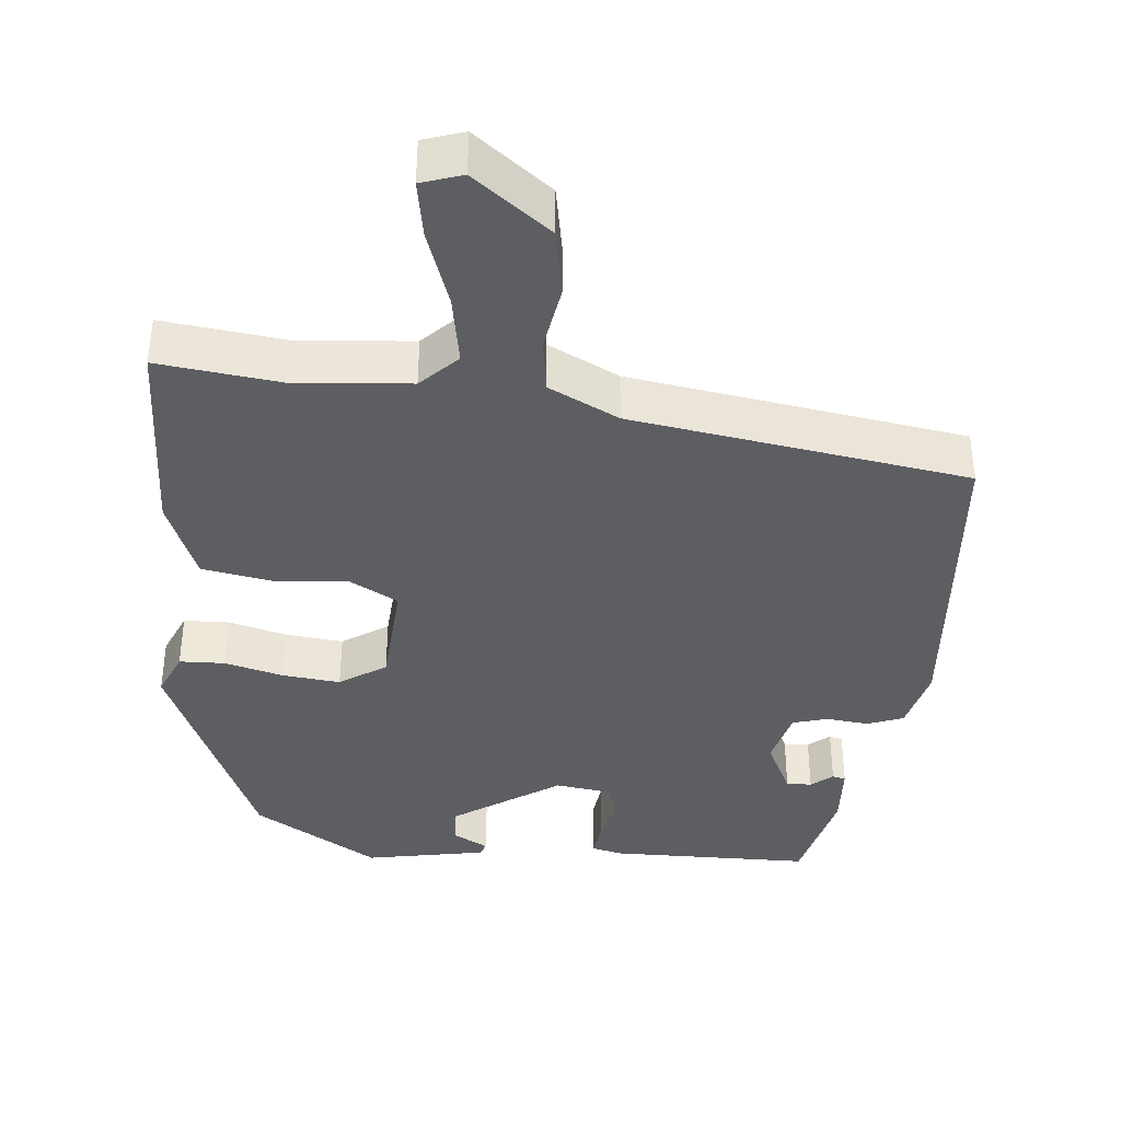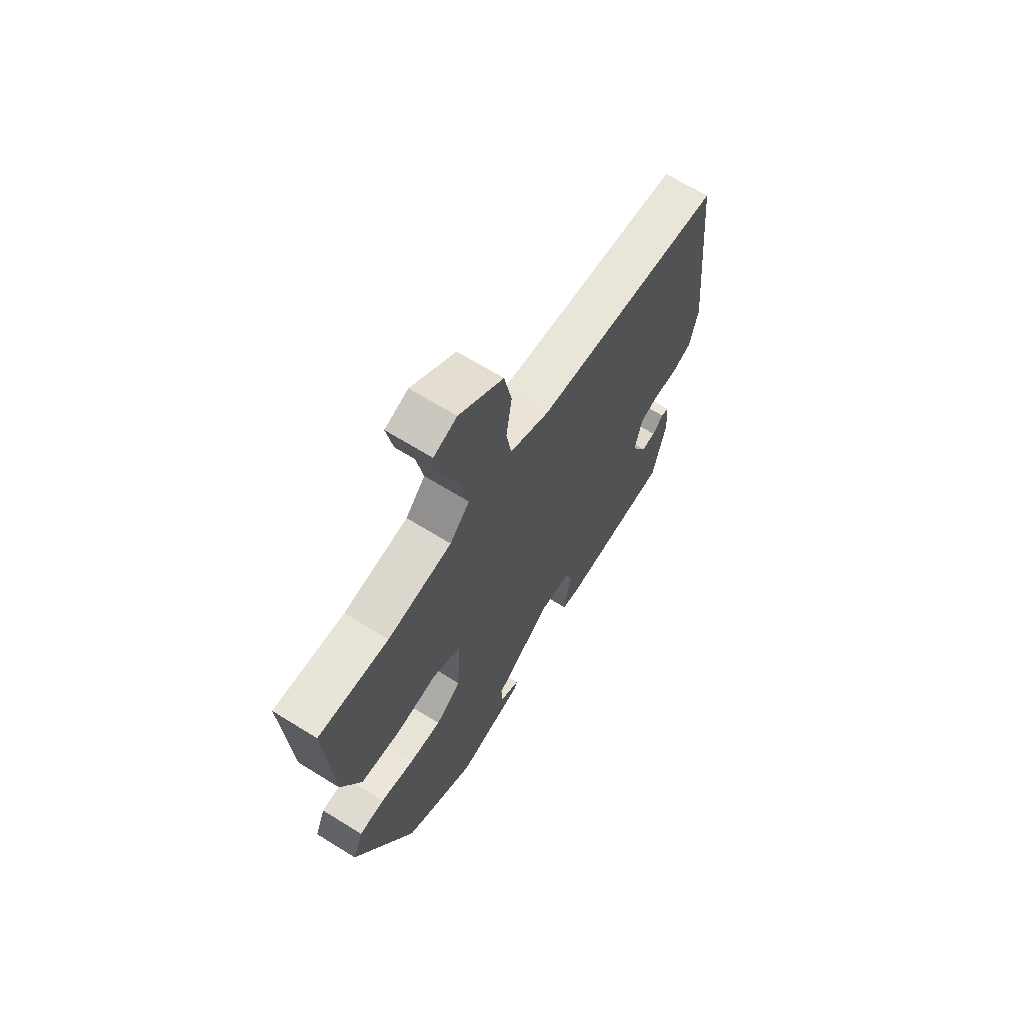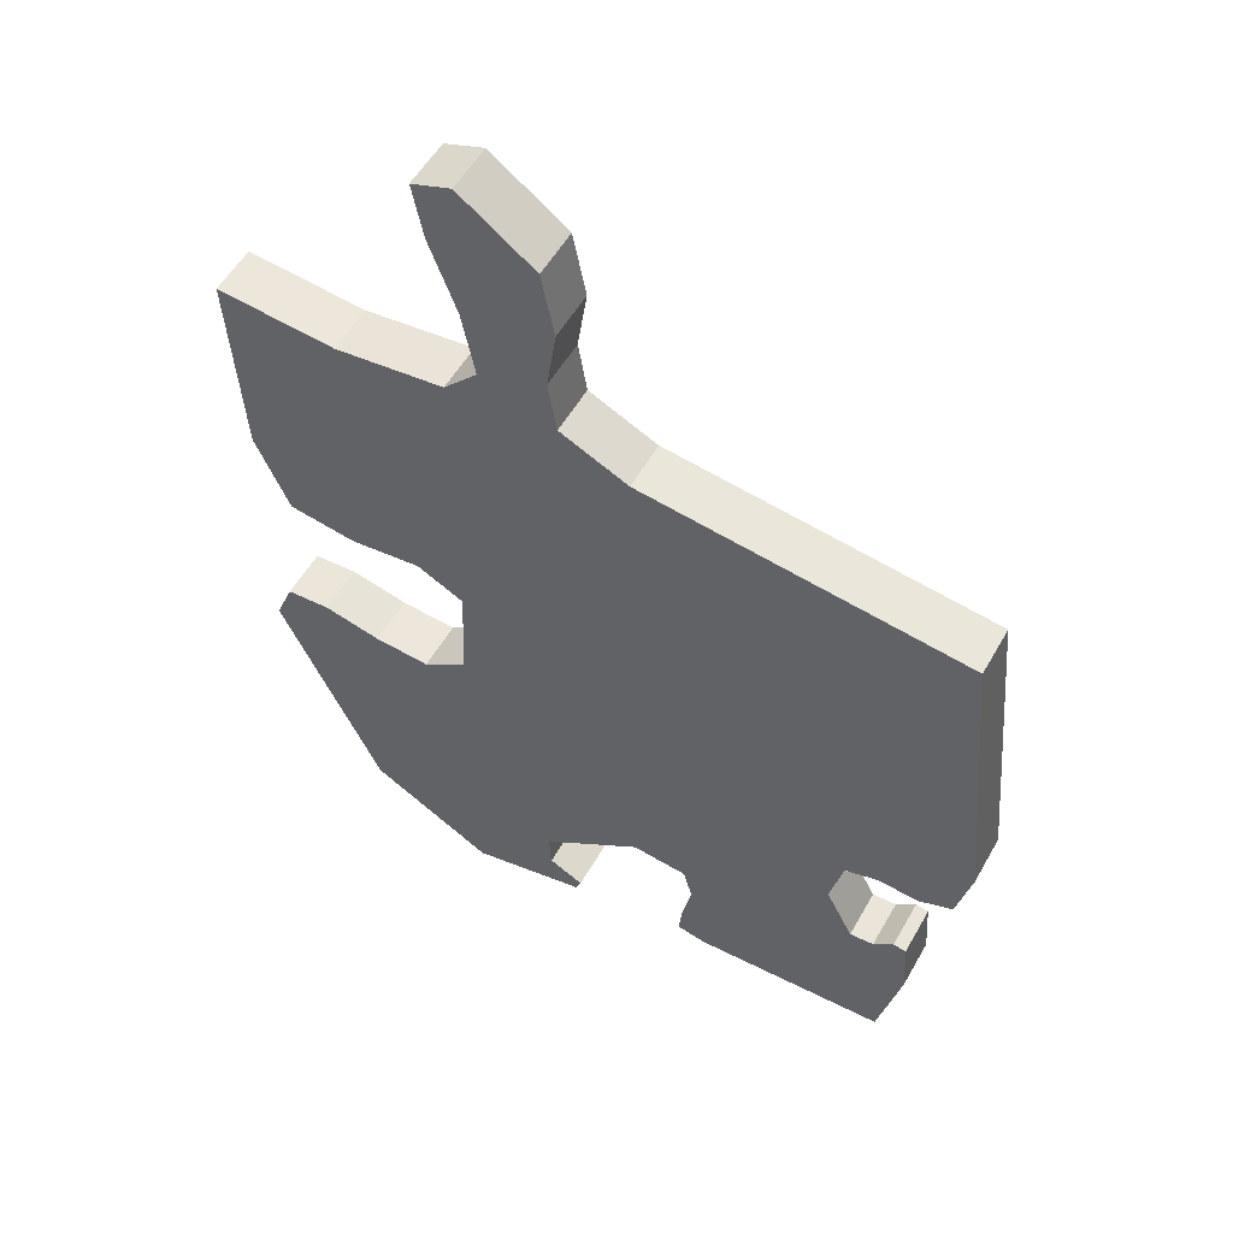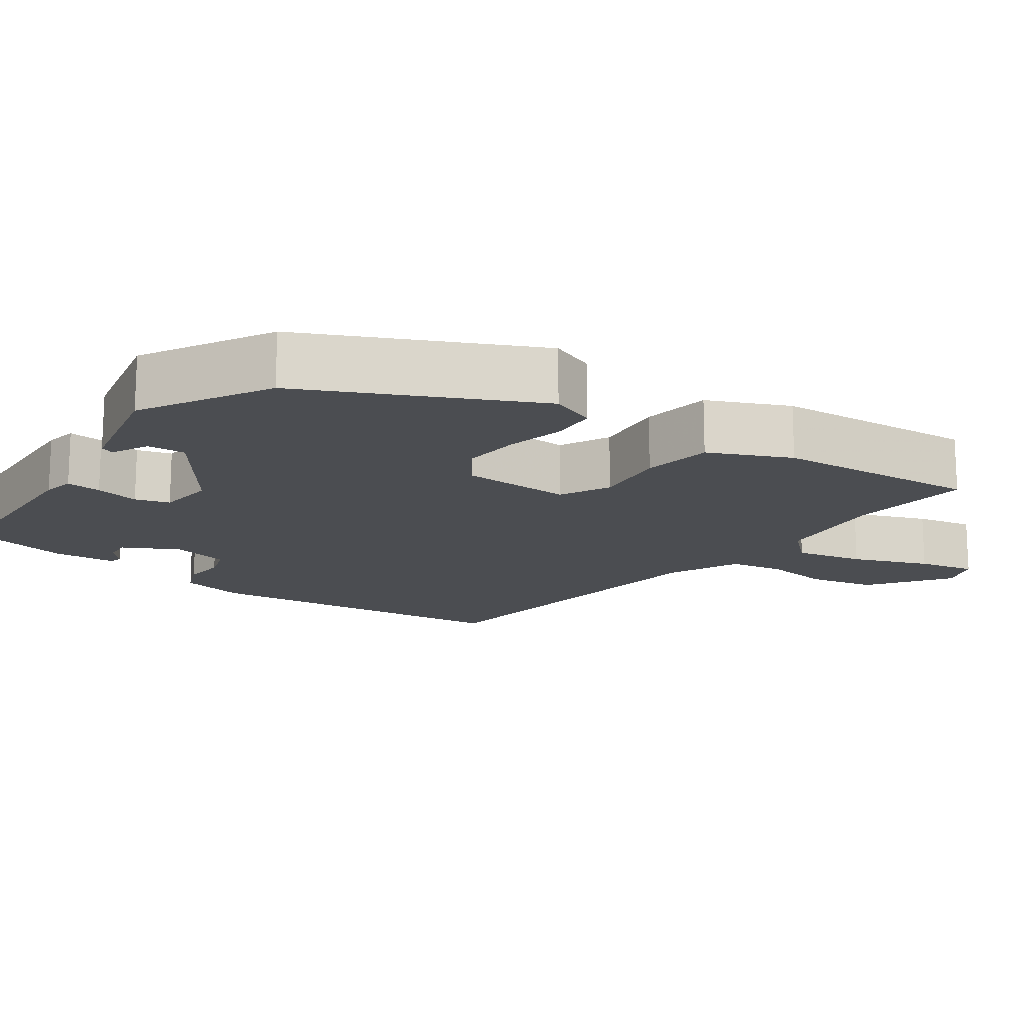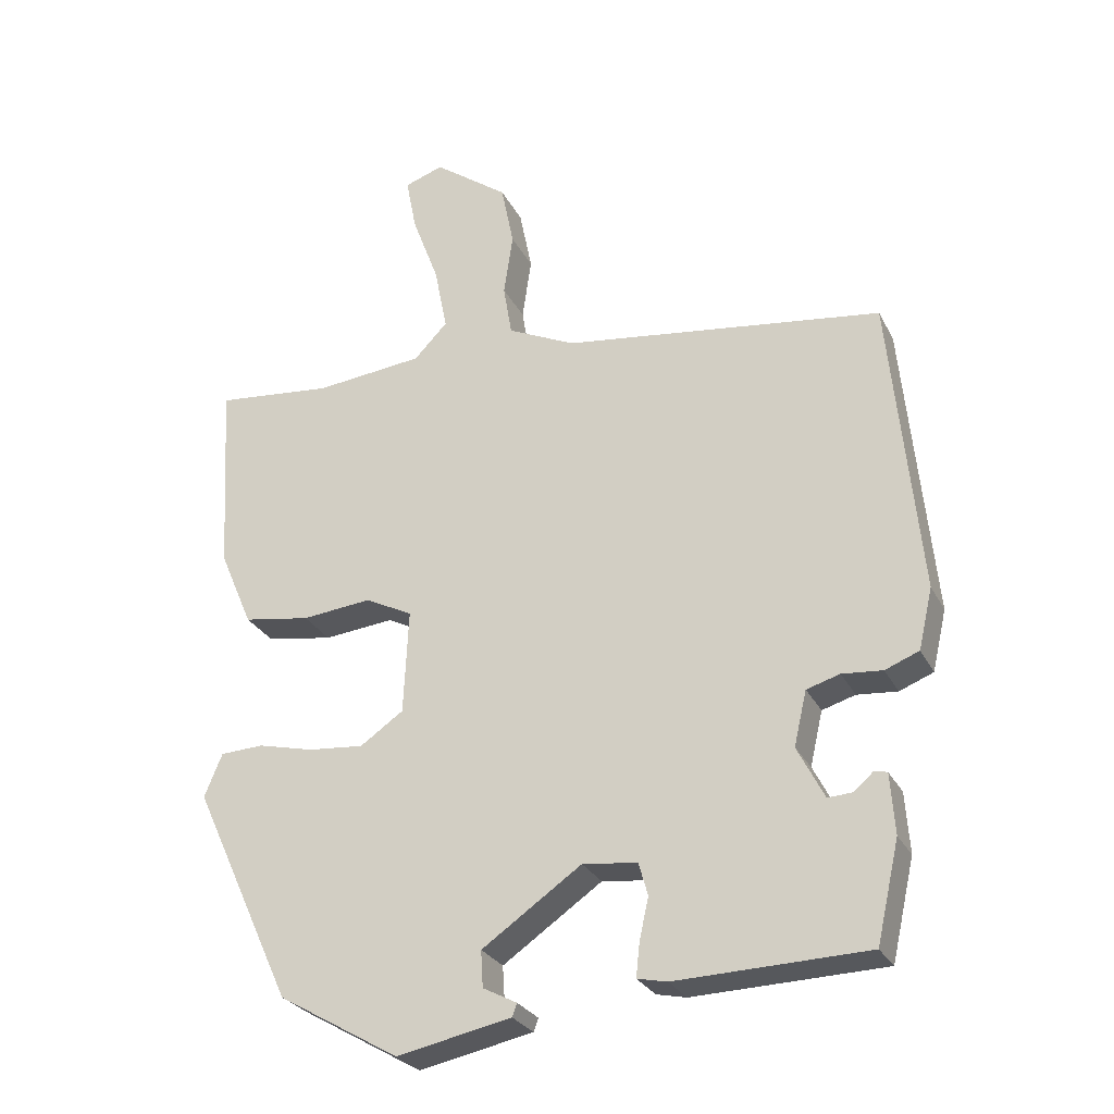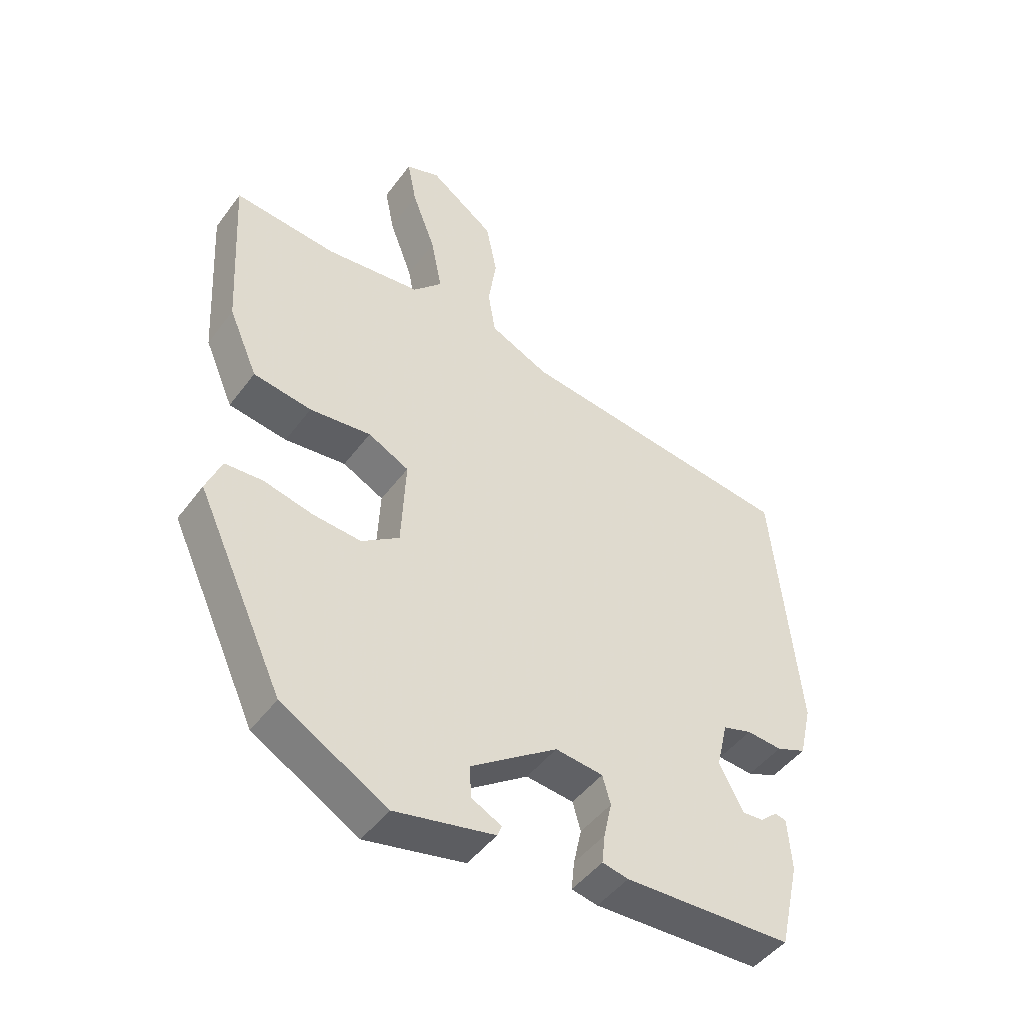
<metadata>
{"format":"obj","ext":"obj","renderer":"f3d","projection":"perspective","resolution":1024,"background":"white","views":[{"elev":-39.0,"azim":-6.4,"up":"+Y"},{"elev":66.9,"azim":-58.1,"up":"+Z"},{"elev":54.1,"azim":29.1,"up":"+Z"},{"elev":-15.9,"azim":-124.7,"up":"+Y"},{"elev":-27.5,"azim":22.4,"up":"+Z"},{"elev":-46.6,"azim":-34.5,"up":"+Z"}]}
</metadata>
<code>
v -0.374 0.07 -0.451
v -0.515 0.07 -0.146
v -0.49 0.07 -0.085
v -0.429 0.07 -0.082
v -0.35 0.07 -0.101
v -0.272 0.07 -0.108
v -0.211 0.07 -0.066
v -0.204 0.07 0.081
v -0.27 0.07 0.115
v -0.369 0.07 0.105
v -0.463 0.07 0.12
v -0.51 0.07 0.229
v -0.526 0.07 0.503
v -0.36 0.07 0.486
v -0.207 0.07 0.502
v -0.16 0.07 0.551
v -0.178 0.07 0.643
v -0.216 0.07 0.745
v -0.231 0.07 0.822
v -0.176 0.07 0.841
v -0.071 0.07 0.764
v -0.053 0.07 0.674
v -0.066 0.07 0.586
v -0.054 0.07 0.513
v 0.041 0.07 0.468
v 0.493 0.07 0.407
v 0.534 0.07 -0.019
v 0.514 0.07 -0.105
v 0.466 0.07 -0.124
v 0.409 0.07 -0.119
v 0.362 0.07 -0.133
v 0.344 0.07 -0.21
v 0.382 0.07 -0.284
v 0.416 0.07 -0.282
v 0.444 0.07 -0.258
v 0.462 0.07 -0.262
v 0.468 0.07 -0.347
v 0.436 0.07 -0.487
v 0.167 0.07 -0.495
v 0.125 0.07 -0.486
v 0.13 0.07 -0.439
v 0.143 0.07 -0.38
v 0.13 0.07 -0.334
v 0.053 0.07 -0.325
v -0.087 0.07 -0.422
v -0.084 0.07 -0.473
v -0.036 0.07 -0.498
v -0.043 0.07 -0.516
v -0.204 0.07 -0.549
v -0.374 0 -0.451
v -0.515 0 -0.146
v -0.49 0 -0.085
v -0.429 0 -0.082
v -0.35 0 -0.101
v -0.272 0 -0.108
v -0.211 0 -0.066
v -0.204 0 0.081
v -0.27 0 0.115
v -0.369 0 0.105
v -0.463 0 0.12
v -0.51 0 0.229
v -0.526 0 0.503
v -0.36 0 0.486
v -0.207 0 0.502
v -0.16 0 0.551
v -0.178 0 0.643
v -0.216 0 0.745
v -0.231 0 0.822
v -0.176 0 0.841
v -0.071 0 0.764
v -0.053 0 0.674
v -0.066 0 0.586
v -0.054 0 0.513
v 0.041 0 0.468
v 0.493 0 0.407
v 0.534 0 -0.019
v 0.514 0 -0.105
v 0.466 0 -0.124
v 0.409 0 -0.119
v 0.362 0 -0.133
v 0.344 0 -0.21
v 0.382 0 -0.284
v 0.416 0 -0.282
v 0.444 0 -0.258
v 0.462 0 -0.262
v 0.468 0 -0.347
v 0.436 0 -0.487
v 0.167 0 -0.495
v 0.125 0 -0.486
v 0.13 0 -0.439
v 0.143 0 -0.38
v 0.13 0 -0.334
v 0.053 0 -0.325
v -0.087 0 -0.422
v -0.084 0 -0.473
v -0.036 0 -0.498
v -0.043 0 -0.516
v -0.204 0 -0.549
f 48 49 1
f 47 48 1
f 46 47 1
f 3 4 5
f 2 3 5
f 1 2 5
f 46 1 5
f 45 46 5
f 44 45 5 6
f 43 44 6 7
f 40 41 42
f 39 40 42
f 38 39 42
f 37 38 42
f 37 42 43
f 34 35 36 37
f 33 34 37 43
f 43 7 8
f 33 43 8
f 32 33 8
f 28 29 30
f 27 28 30
f 26 27 30
f 25 26 30
f 24 25 30 31
f 21 22 23
f 20 21 23
f 19 20 23
f 18 19 23
f 17 18 23
f 16 17 23 24
f 31 32 8
f 24 31 8
f 16 24 8
f 15 16 8
f 12 13 14
f 11 12 14
f 10 11 14
f 9 10 14
f 8 9 14 15
f 50 98 97
f 50 97 96
f 50 96 95
f 54 53 52
f 54 52 51
f 54 51 50
f 54 50 95
f 54 95 94
f 55 54 94 93
f 56 55 93 92
f 91 90 89
f 91 89 88
f 91 88 87
f 91 87 86
f 92 91 86
f 86 85 84 83
f 92 86 83 82
f 57 56 92
f 57 92 82
f 57 82 81
f 79 78 77
f 79 77 76
f 79 76 75
f 79 75 74
f 80 79 74 73
f 72 71 70
f 72 70 69
f 72 69 68
f 72 68 67
f 72 67 66
f 73 72 66 65
f 57 81 80
f 57 80 73
f 57 73 65
f 57 65 64
f 63 62 61
f 63 61 60
f 63 60 59
f 63 59 58
f 64 63 58 57
f 1 50 51 2
f 2 51 52 3
f 3 52 53 4
f 4 53 54 5
f 5 54 55 6
f 6 55 56 7
f 7 56 57 8
f 8 57 58 9
f 9 58 59 10
f 10 59 60 11
f 11 60 61 12
f 12 61 62 13
f 13 62 63 14
f 14 63 64 15
f 15 64 65 16
f 16 65 66 17
f 17 66 67 18
f 18 67 68 19
f 19 68 69 20
f 20 69 70 21
f 21 70 71 22
f 22 71 72 23
f 23 72 73 24
f 24 73 74 25
f 25 74 75 26
f 26 75 76 27
f 27 76 77 28
f 28 77 78 29
f 29 78 79 30
f 30 79 80 31
f 31 80 81 32
f 32 81 82 33
f 33 82 83 34
f 34 83 84 35
f 35 84 85 36
f 36 85 86 37
f 37 86 87 38
f 38 87 88 39
f 39 88 89 40
f 40 89 90 41
f 41 90 91 42
f 42 91 92 43
f 43 92 93 44
f 44 93 94 45
f 45 94 95 46
f 46 95 96 47
f 47 96 97 48
f 48 97 98 49
f 49 98 50 1

</code>
